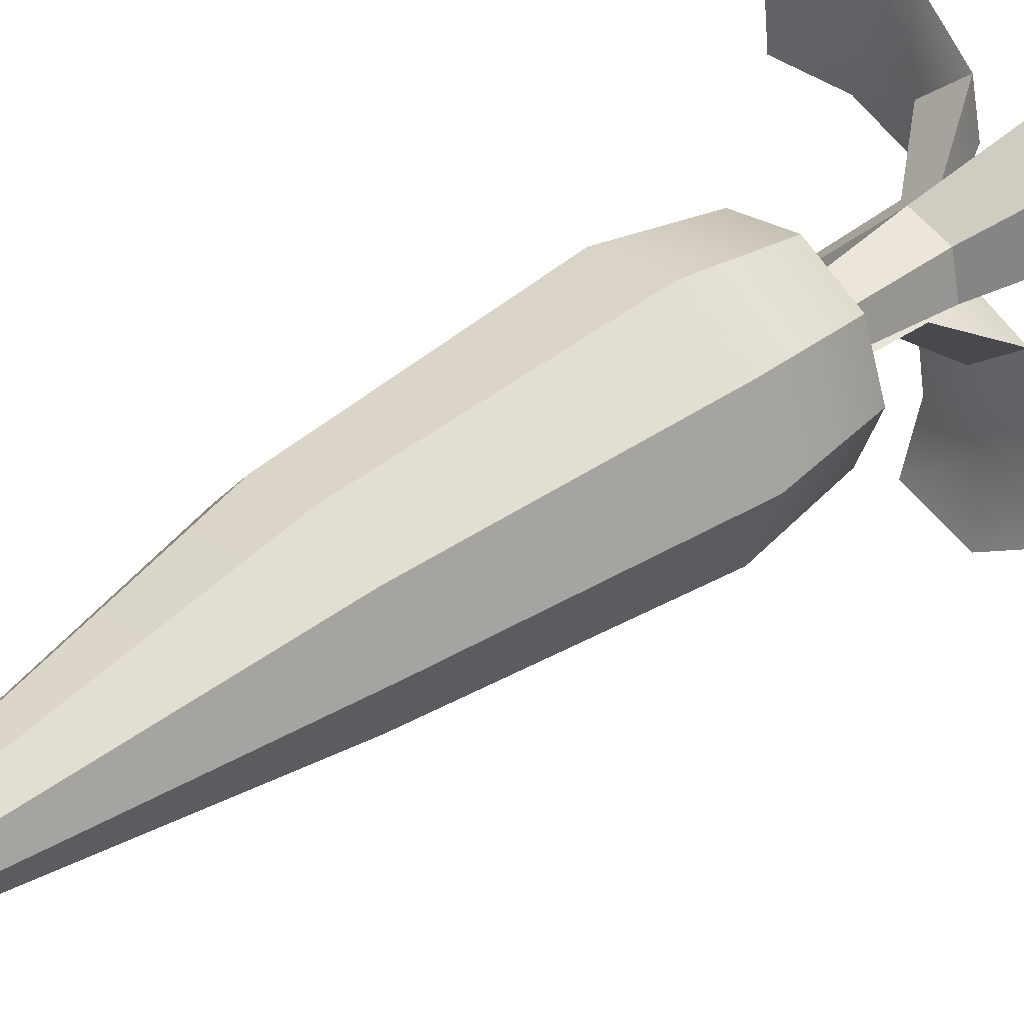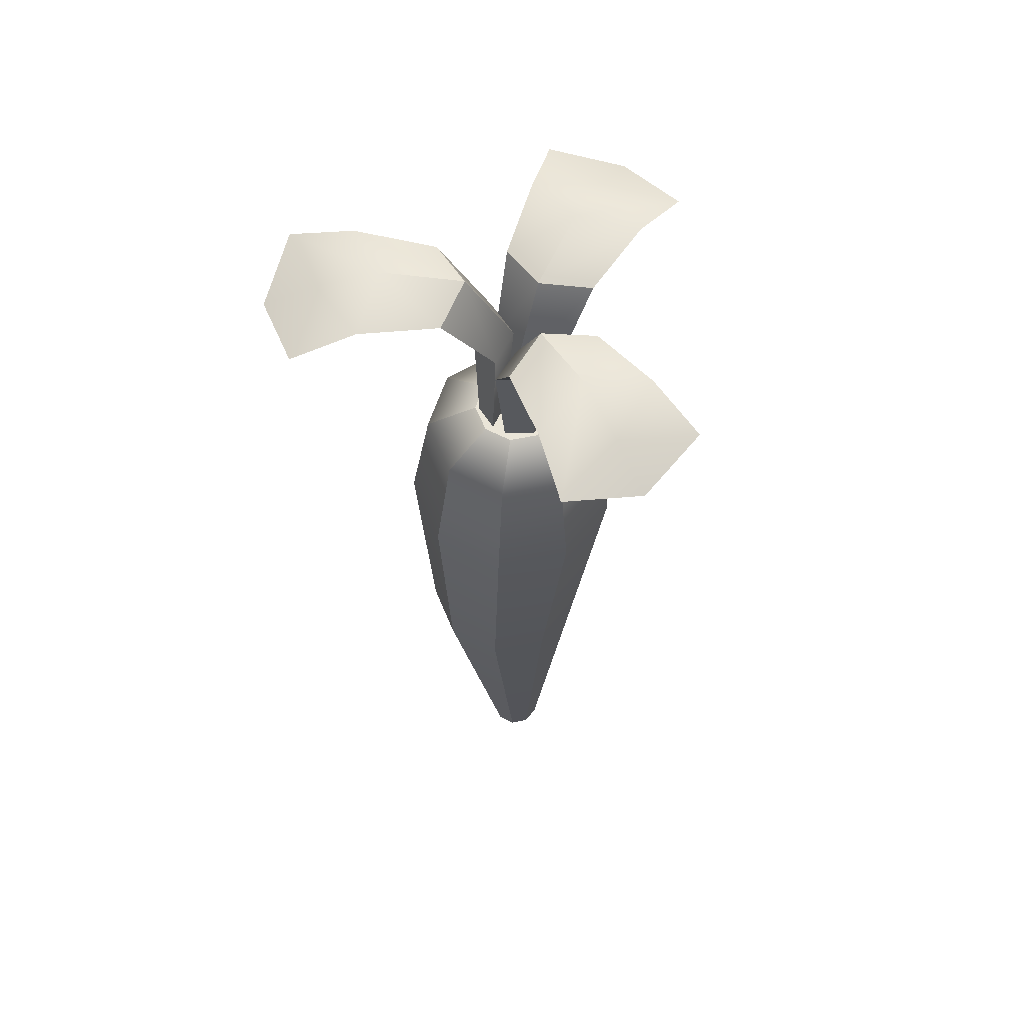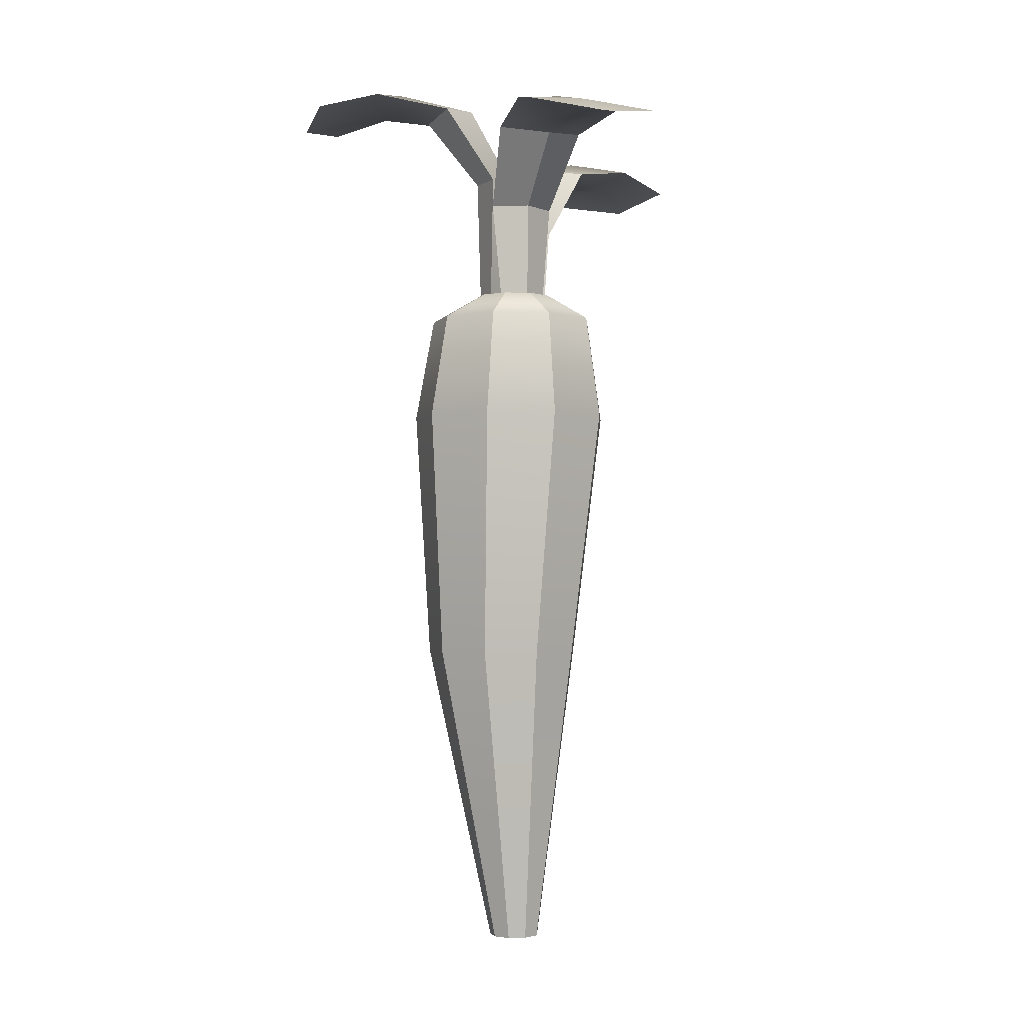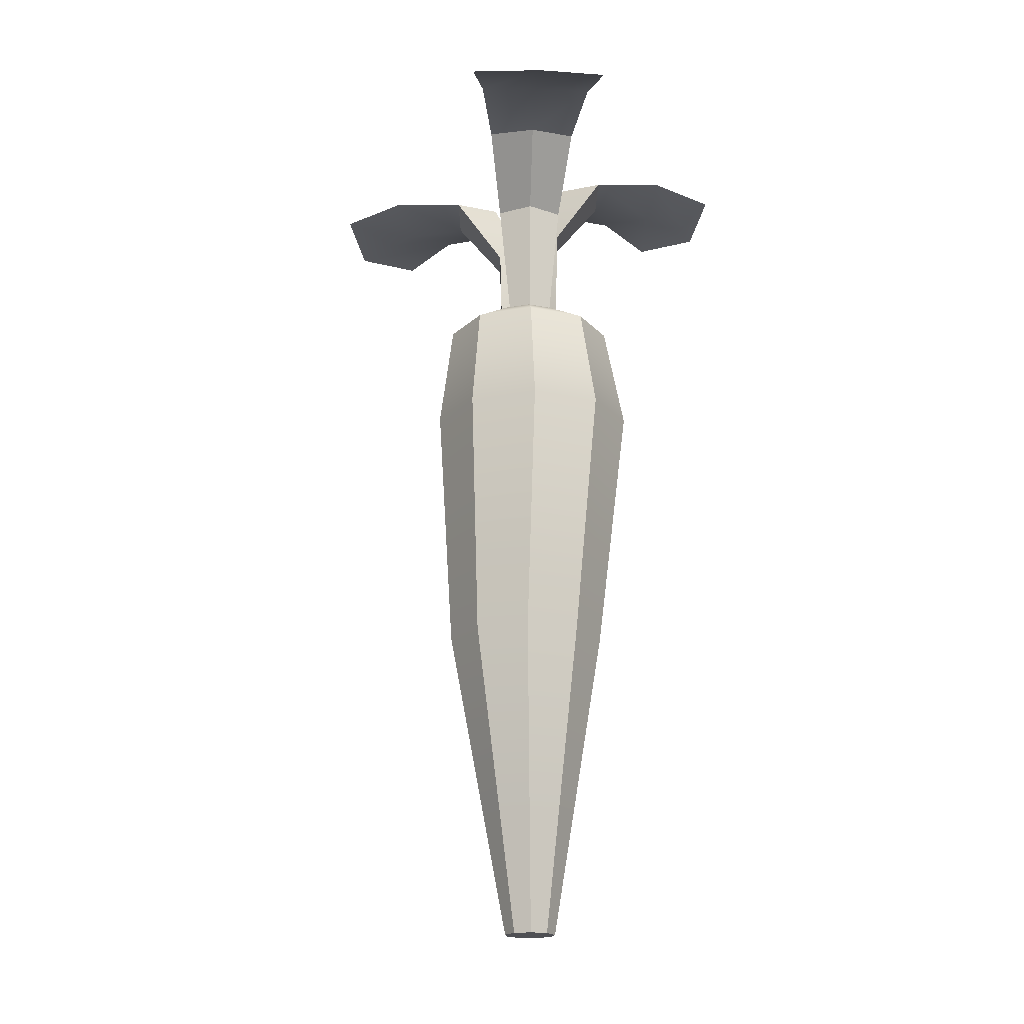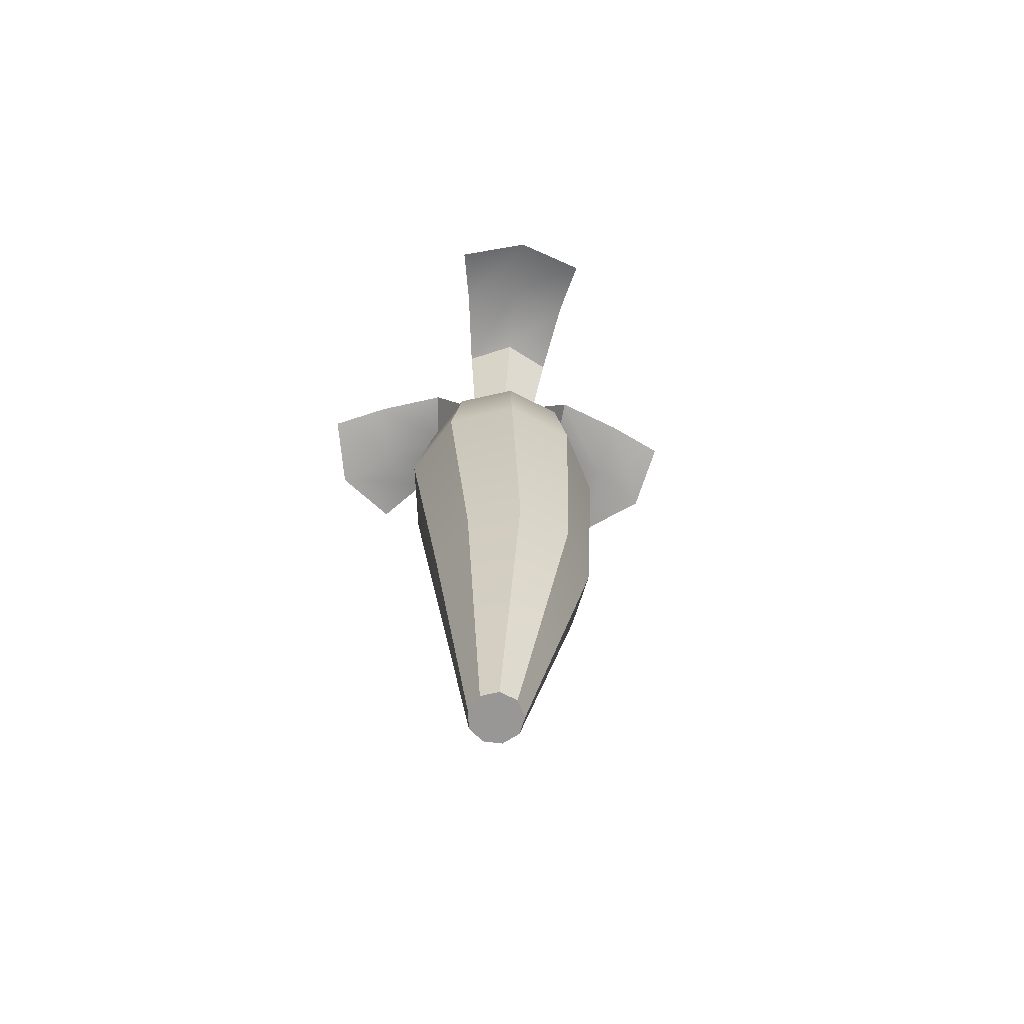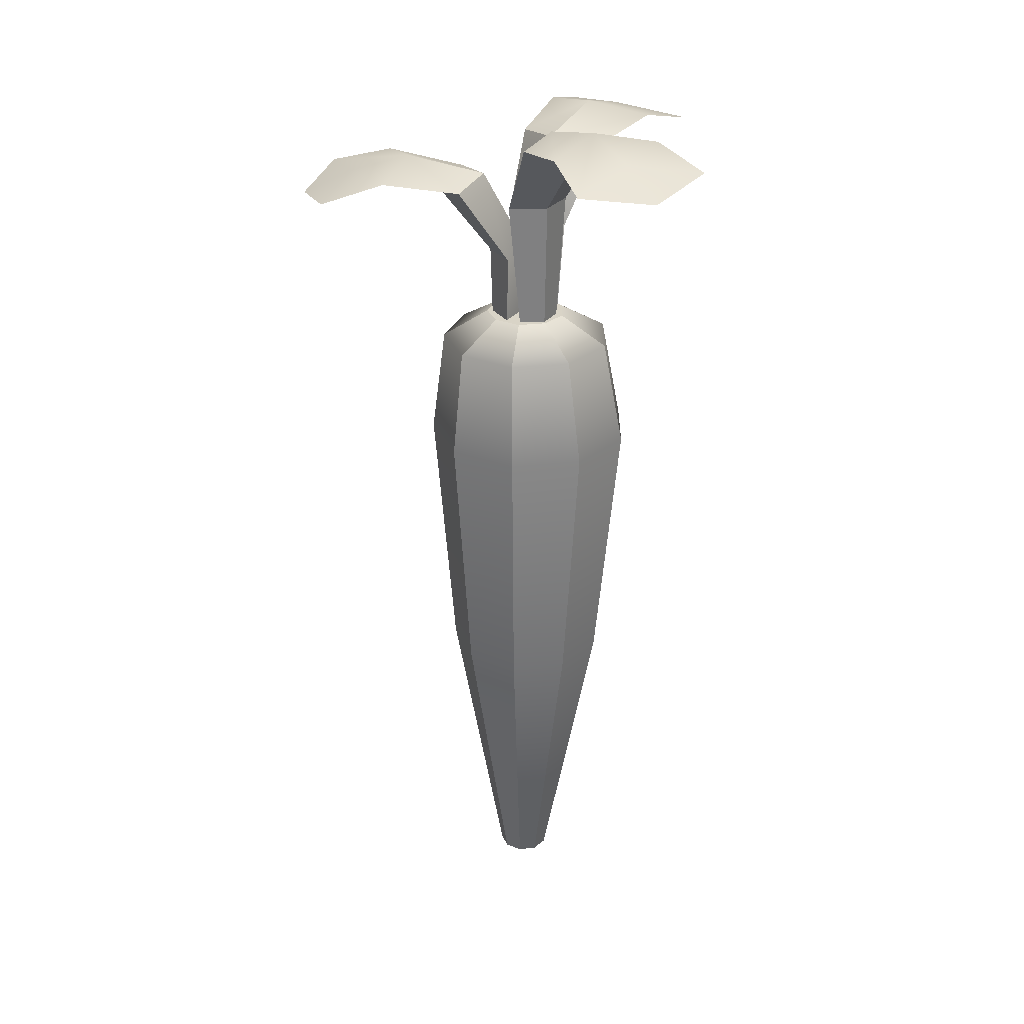
<metadata>
{"format":"obj","ext":"obj","renderer":"f3d","projection":"perspective","resolution":1024,"background":"white","views":[{"elev":38.6,"azim":46.1,"up":"+Z"},{"elev":59.1,"azim":18.0,"up":"+Y"},{"elev":-2.0,"azim":23.6,"up":"+Y"},{"elev":-19.1,"azim":-71.5,"up":"+Y"},{"elev":-68.2,"azim":162.8,"up":"+Y"},{"elev":28.6,"azim":-99.6,"up":"+Y"}]}
</metadata>
<code>
g default
v 16.43 0 23.73
v 16.3 0 23.66
v 16.15 0 23.68
v 16.05 0 23.8
v 16.05 0 23.95
v 16.15 0 24.06
v 16.3 0 24.09
v 16.43 0 24.01
v 16.48 0 23.87
v 16.51 5.831 23.65
v 16.31 5.831 23.54
v 16.09 5.831 23.58
v 15.94 5.831 23.76
v 15.94 5.831 23.99
v 16.09 5.831 24.17
v 16.31 5.831 24.21
v 16.51 5.831 24.09
v 16.59 5.831 23.87
v 16.39 4.716 24.77
v 15.8 4.716 24.67
v 15.42 4.716 24.21
v 15.42 4.716 23.61
v 15.8 4.716 23.15
v 16.39 4.716 23.05
v 16.91 4.716 23.35
v 17.11 4.716 23.91
v 16.91 4.716 24.47
v 16.26 2.579 24.54
v 15.81 2.579 24.46
v 15.51 2.579 24.1
v 15.51 2.579 23.64
v 15.81 2.579 23.29
v 16.26 2.579 23.21
v 16.66 2.579 23.44
v 16.82 2.579 23.87
v 16.66 2.579 24.31
v 16.61 1.012 23.87
v 16.52 1.012 24.13
v 16.28 1.012 24.26
v 16.02 1.012 24.22
v 15.84 1.012 24.01
v 15.84 1.012 23.74
v 16.02 1.012 23.53
v 16.28 1.012 23.48
v 16.52 1.012 23.62
v 15.56 5.604 23.63
v 15.88 5.604 23.25
v 16.37 5.604 23.16
v 16.8 5.604 23.41
v 16.97 5.604 23.88
v 16.8 5.604 24.35
v 16.37 5.604 24.6
v 15.88 5.604 24.51
v 15.56 5.604 24.13
v 16.52 5.515 23.87
v 16.32 5.515 23.94
v 16.27 5.515 24.14
v 16.47 5.515 24.07
v 16.57 6.628 23.78
v 16.94 7.257 23.98
v 17.47 7.37 24.33
v 17.92 7.237 24.6
v 16.26 6.625 23.88
v 16.53 7.312 24.13
v 17 7.469 24.56
v 17.36 7.334 24.89
v 16.19 6.628 24.2
v 16.42 7.257 24.55
v 16.81 7.37 25.05
v 17.11 7.237 25.47
v 16.49 6.63 24.1
v 16.83 7.202 24.4
v 17.28 7.271 24.82
v 17.67 7.14 25.17
v 16.11 5.29 23.67
v 16.27 5.29 23.8
v 16.46 5.29 23.73
v 16.31 5.29 23.6
v 16 6.402 23.67
v 15.98 7.032 23.25
v 15.98 7.145 22.62
v 15.97 7.012 22.1
v 16.26 6.4 23.88
v 16.32 7.087 23.52
v 16.43 7.244 22.89
v 16.52 7.109 22.41
v 16.56 6.402 23.77
v 16.74 7.032 23.39
v 16.95 7.145 22.79
v 17.14 7.012 22.31
v 16.31 6.405 23.57
v 16.39 6.977 23.12
v 16.5 7.046 22.51
v 16.59 6.915 22
v 16.13 5.76 24.12
v 16.16 5.76 23.91
v 16 5.76 23.78
v 15.97 5.76 23.99
v 16.19 6.872 24.21
v 15.85 7.502 24.45
v 15.3 7.614 24.78
v 14.87 7.481 25.06
v 16.24 6.87 23.88
v 15.89 7.557 24.02
v 15.3 7.713 24.25
v 14.84 7.578 24.43
v 15.99 6.872 23.68
v 15.57 7.502 23.73
v 14.94 7.614 23.86
v 14.44 7.481 23.95
v 15.94 6.874 24
v 15.52 7.447 24.16
v 14.94 7.516 24.39
v 14.46 7.384 24.58
g pCylinder9
f 1 2 44 45
f 2 3 43 44
f 3 4 42 43
f 4 5 41 42
f 5 6 40 41
f 6 7 39 40
f 7 8 38 39
f 8 9 37 38
f 9 1 45 37
f 8 5 2
f 17 11 14
f 18 10 11 17
f 14 11 12 13
f 17 14 15 16
f 8 7 6 5
f 2 5 4 3
f 8 2 1 9
f 20 19 52 53
f 21 20 53 54
f 22 21 54 46
f 23 22 46 47
f 24 23 47 48
f 25 24 48 49
f 26 25 49 50
f 27 26 50 51
f 19 27 51 52
f 29 28 19 20
f 30 29 20 21
f 31 30 21 22
f 32 31 22 23
f 33 32 23 24
f 34 33 24 25
f 35 34 25 26
f 36 35 26 27
f 28 36 27 19
f 38 37 35 36
f 39 38 36 28
f 40 39 28 29
f 41 40 29 30
f 42 41 30 31
f 43 42 31 32
f 44 43 32 33
f 45 44 33 34
f 37 45 34 35
f 47 46 13 12
f 48 47 12 11
f 49 48 11 10
f 50 49 10 18
f 51 50 18 17
f 52 51 17 16
f 53 52 16 15
f 54 53 15 14
f 46 54 14 13
f 74 62 66 70
f 55 56 63 59
f 59 63 64 60
f 60 64 65 61
f 61 65 66 62
f 56 57 67 63
f 63 67 68 64
f 64 68 69 65
f 65 69 70 66
f 57 58 71 67
f 67 71 72 68
f 68 72 73 69
f 69 73 74 70
f 58 55 59 71
f 71 59 60 72
f 72 60 61 73
f 73 61 62 74
f 94 82 86 90
f 75 76 83 79
f 79 83 84 80
f 80 84 85 81
f 81 85 86 82
f 76 77 87 83
f 83 87 88 84
f 84 88 89 85
f 85 89 90 86
f 77 78 91 87
f 87 91 92 88
f 88 92 93 89
f 89 93 94 90
f 78 75 79 91
f 91 79 80 92
f 92 80 81 93
f 93 81 82 94
f 114 102 106 110
f 95 96 103 99
f 99 103 104 100
f 100 104 105 101
f 101 105 106 102
f 96 97 107 103
f 103 107 108 104
f 104 108 109 105
f 105 109 110 106
f 97 98 111 107
f 107 111 112 108
f 108 112 113 109
f 109 113 114 110
f 98 95 99 111
f 111 99 100 112
f 112 100 101 113
f 113 101 102 114

</code>
